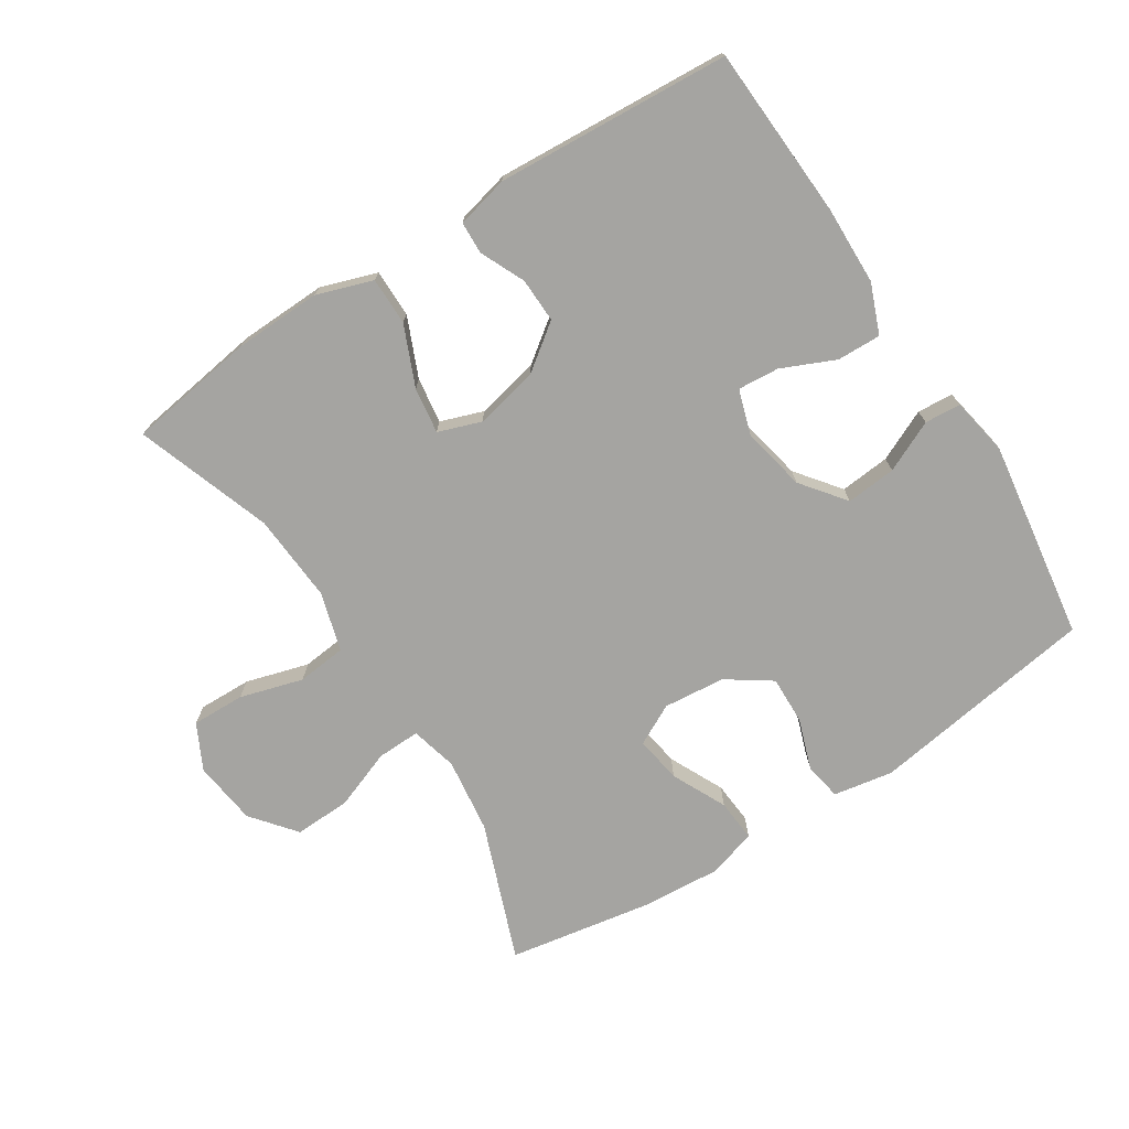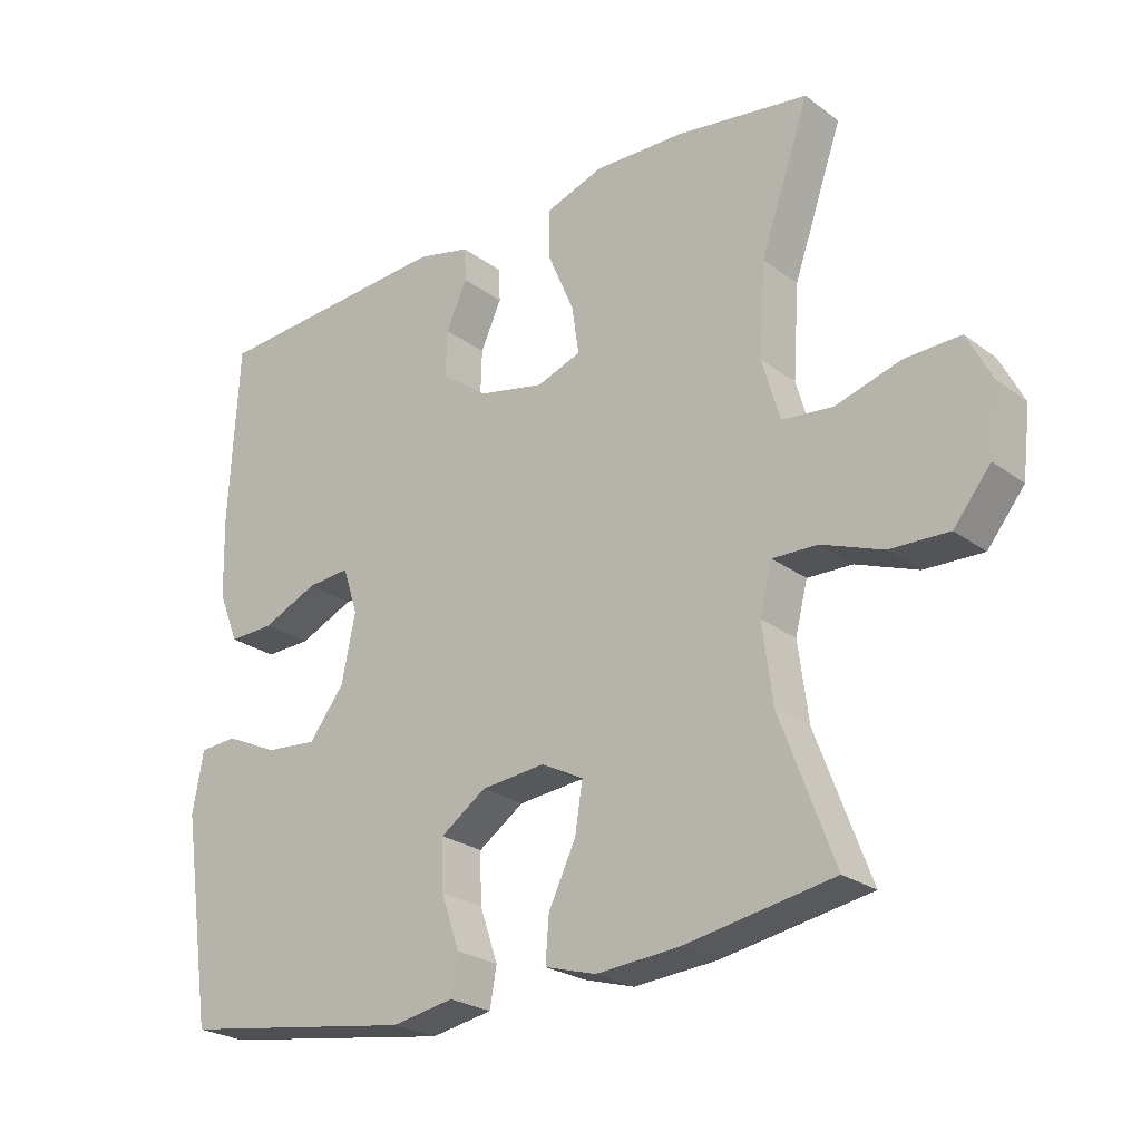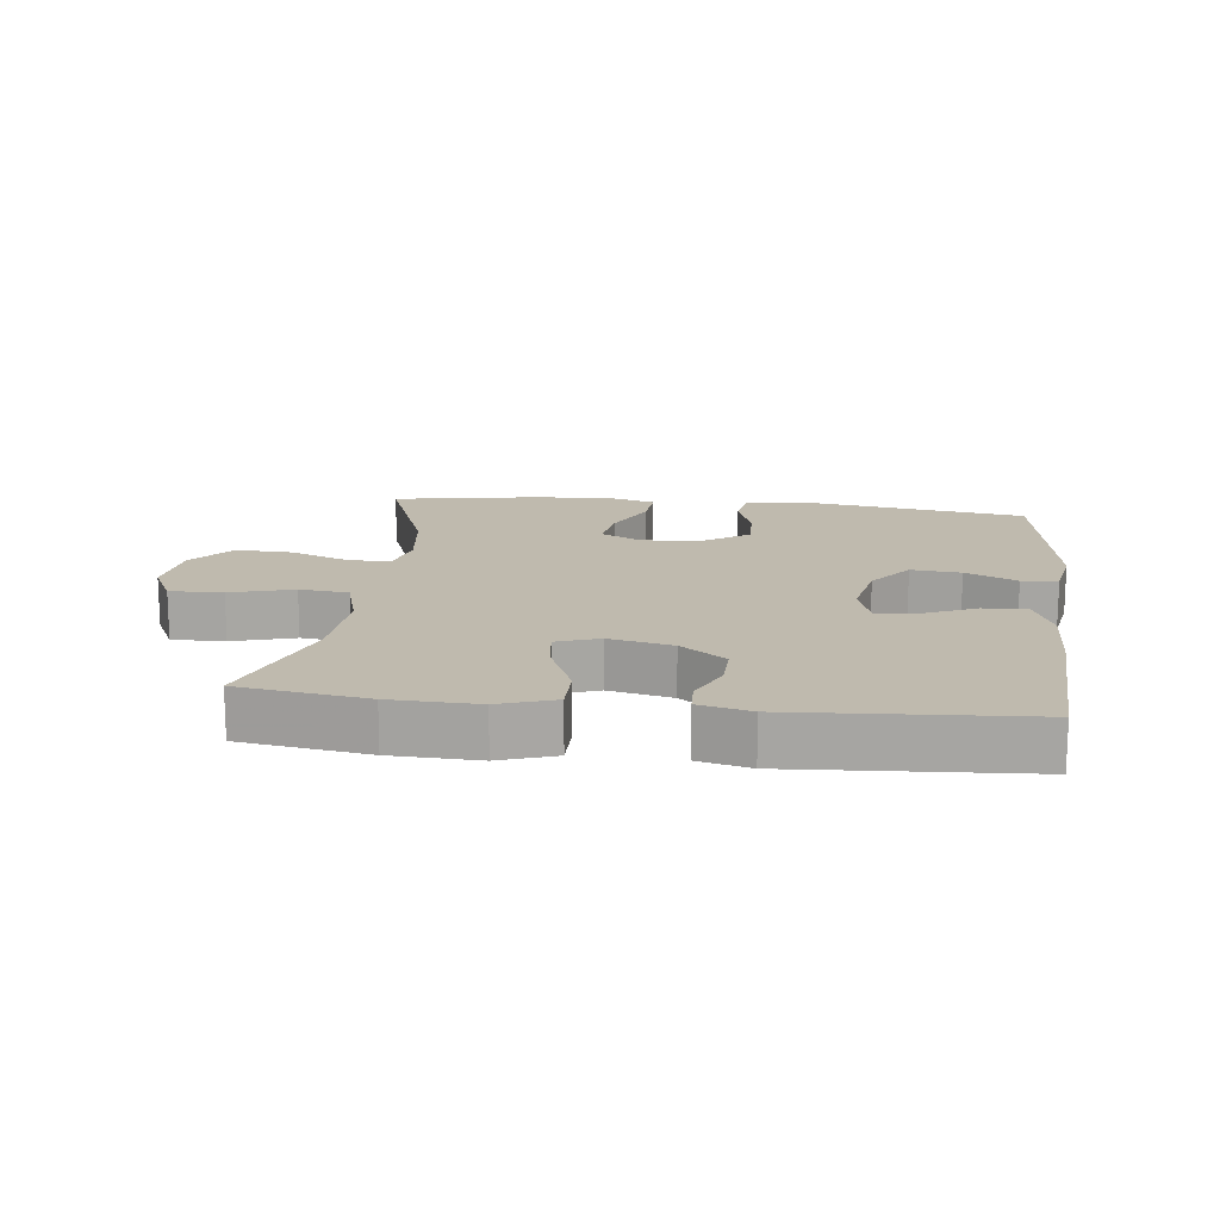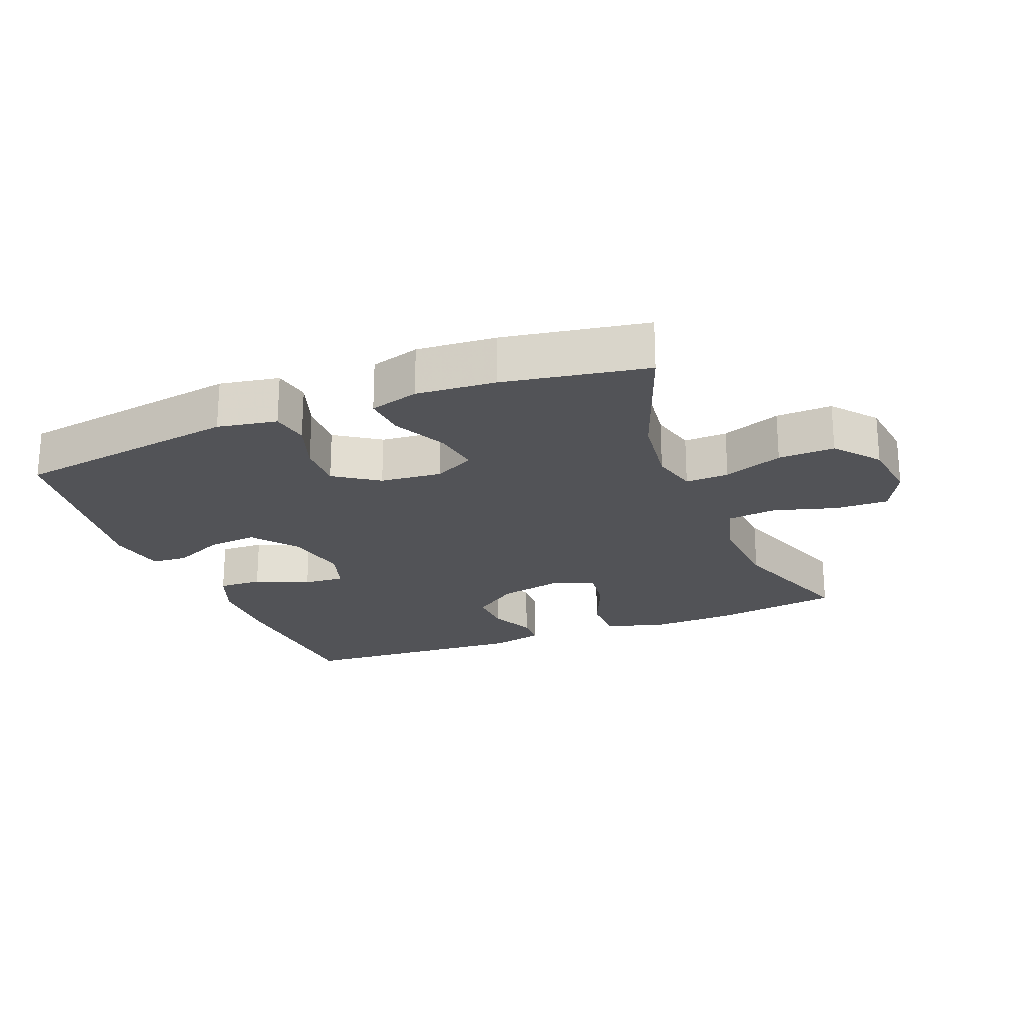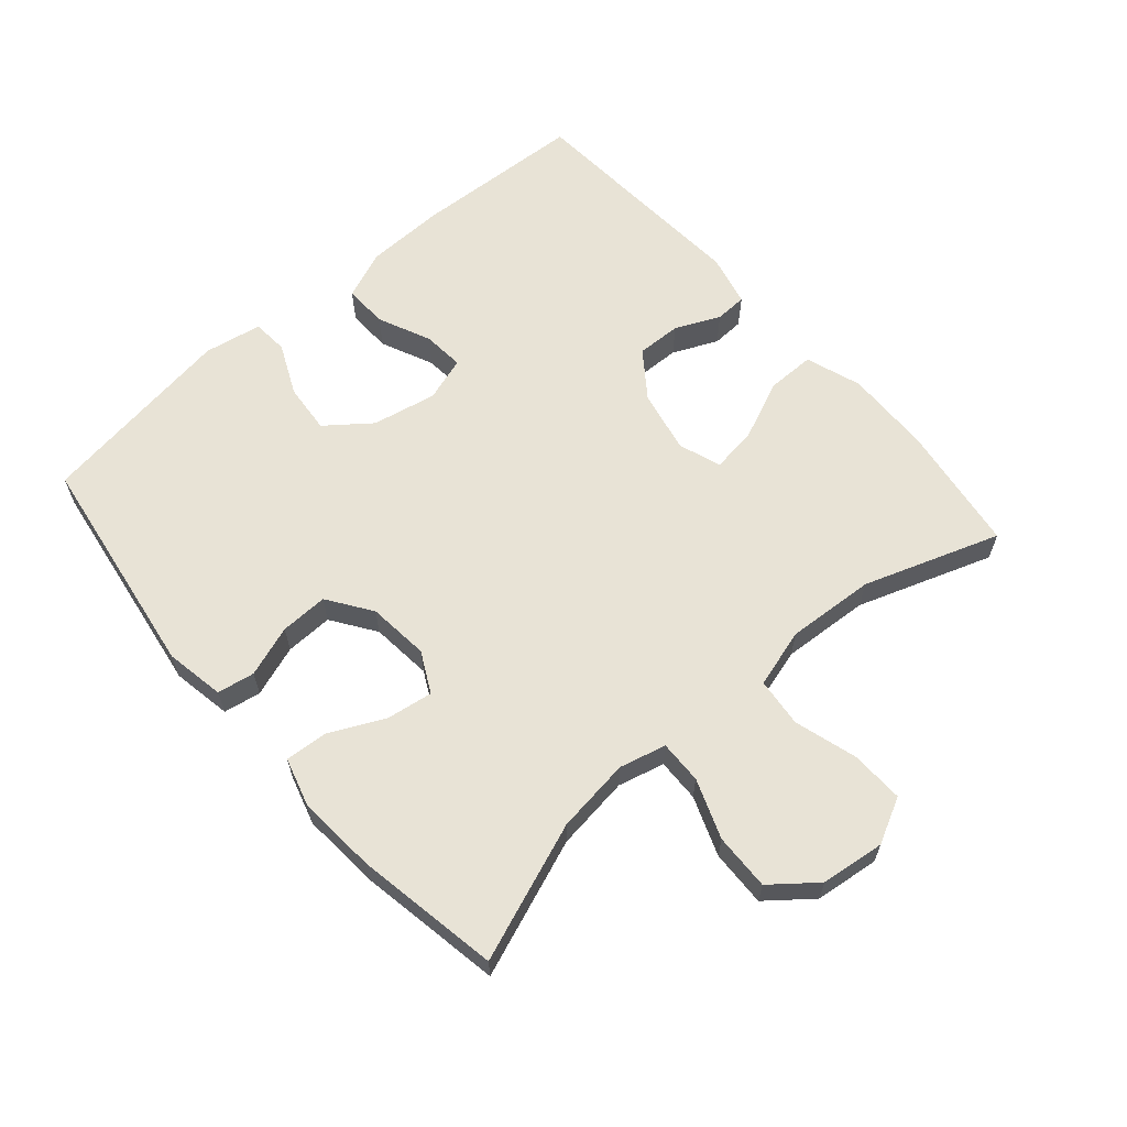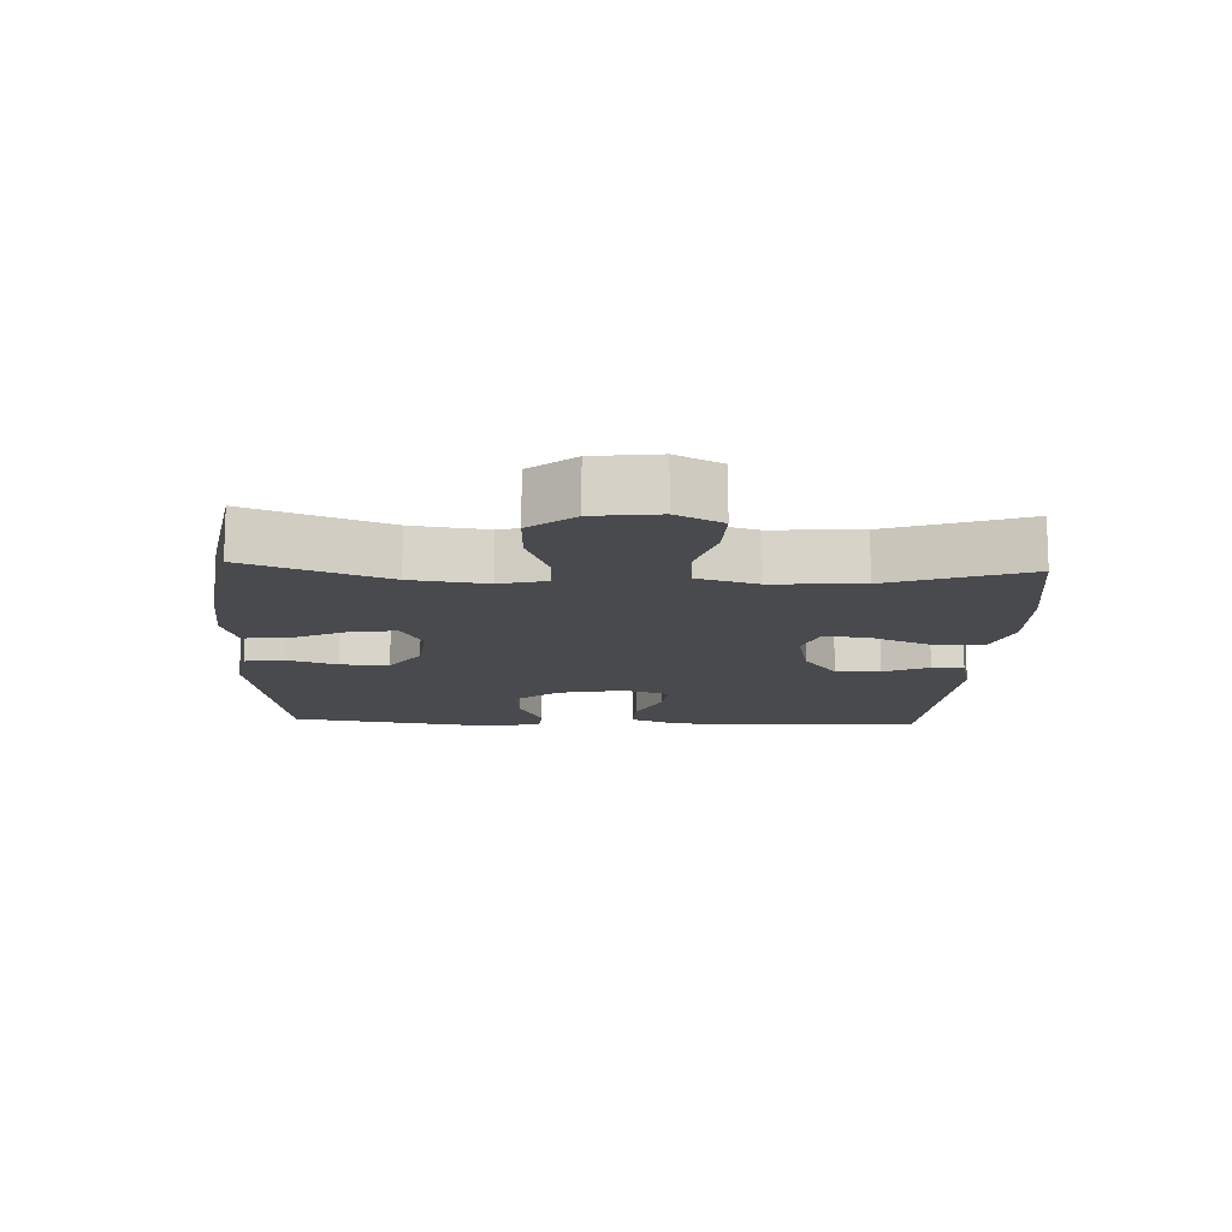
<metadata>
{"format":"obj","ext":"obj","renderer":"f3d","projection":"perspective","resolution":1024,"background":"white","views":[{"elev":-73.4,"azim":32.7,"up":"+Y"},{"elev":-24.7,"azim":-140.0,"up":"+Z"},{"elev":15.8,"azim":6.8,"up":"+Y"},{"elev":-22.3,"azim":-158.3,"up":"+Y"},{"elev":62.5,"azim":-131.1,"up":"+Y"},{"elev":-13.4,"azim":-92.6,"up":"+Y"}]}
</metadata>
<code>
v -0.5 0.07 0.5
v -0.305 0.07 0.529
v -0.172 0.07 0.533
v -0.087 0.07 0.504
v -0.087 0.07 0.431
v -0.126 0.07 0.34
v -0.136 0.07 0.27
v -0.071 0.07 0.247
v 0.026 0.07 0.268
v 0.095 0.07 0.319
v 0.093 0.07 0.387
v 0.062 0.07 0.455
v 0.064 0.07 0.504
v 0.143 0.07 0.523
v 0.5 0.07 0.5
v 0.514 0.07 0.238
v 0.511 0.07 0.118
v 0.481 0.07 0.043
v 0.414 0.07 0.045
v 0.333 0.07 0.081
v 0.27 0.07 0.086
v 0.248 0.07 0.018
v 0.268 0.07 -0.08
v 0.32 0.07 -0.147
v 0.396 0.07 -0.14
v 0.474 0.07 -0.104
v 0.529 0.07 -0.108
v 0.545 0.07 -0.196
v 0.5 0.07 -0.5
v 0.154 0.07 -0.553
v 0.063 0.07 -0.537
v 0.053 0.07 -0.48
v 0.08 0.07 -0.402
v 0.082 0.07 -0.329
v 0.015 0.07 -0.283
v -0.079 0.07 -0.274
v -0.141 0.07 -0.306
v -0.13 0.07 -0.377
v -0.09 0.07 -0.46
v -0.085 0.07 -0.525
v -0.16 0.07 -0.547
v -0.281 0.07 -0.538
v -0.5 0.07 -0.5
v -0.421 0.07 -0.29
v -0.406 0.07 -0.176
v -0.424 0.07 -0.105
v -0.49 0.07 -0.107
v -0.58 0.07 -0.141
v -0.666 0.07 -0.144
v -0.72 0.07 -0.077
v -0.732 0.07 0.021
v -0.697 0.07 0.09
v -0.616 0.07 0.088
v -0.52 0.07 0.06
v -0.445 0.07 0.068
v -0.419 0.07 0.158
v -0.428 0.07 0.293
v -0.5 0 0.5
v -0.305 0 0.529
v -0.172 0 0.533
v -0.087 0 0.504
v -0.087 0 0.431
v -0.126 0 0.34
v -0.136 0 0.27
v -0.071 0 0.247
v 0.026 0 0.268
v 0.095 0 0.319
v 0.093 0 0.387
v 0.062 0 0.455
v 0.064 0 0.504
v 0.143 0 0.523
v 0.5 0 0.5
v 0.514 0 0.238
v 0.511 0 0.118
v 0.481 0 0.043
v 0.414 0 0.045
v 0.333 0 0.081
v 0.27 0 0.086
v 0.248 0 0.018
v 0.268 0 -0.08
v 0.32 0 -0.147
v 0.396 0 -0.14
v 0.474 0 -0.104
v 0.529 0 -0.108
v 0.545 0 -0.196
v 0.5 0 -0.5
v 0.154 0 -0.553
v 0.063 0 -0.537
v 0.053 0 -0.48
v 0.08 0 -0.402
v 0.082 0 -0.329
v 0.015 0 -0.283
v -0.079 0 -0.274
v -0.141 0 -0.306
v -0.13 0 -0.377
v -0.09 0 -0.46
v -0.085 0 -0.525
v -0.16 0 -0.547
v -0.281 0 -0.538
v -0.5 0 -0.5
v -0.421 0 -0.29
v -0.406 0 -0.176
v -0.424 0 -0.105
v -0.49 0 -0.107
v -0.58 0 -0.141
v -0.666 0 -0.144
v -0.72 0 -0.077
v -0.732 0 0.021
v -0.697 0 0.09
v -0.616 0 0.088
v -0.52 0 0.06
v -0.445 0 0.068
v -0.419 0 0.158
v -0.428 0 0.293
f 51 52 53 54
f 51 54 55
f 50 51 55
f 47 48 49 50
f 46 47 50 55
f 45 46 55 56
f 41 42 43 44
f 41 44 45
f 38 39 40 41
f 37 38 41 45
f 36 37 45 56
f 30 31 32 33
f 30 33 34
f 29 30 34
f 28 29 34 35
f 25 26 27 28
f 24 25 28 35
f 17 18 19 20
f 17 20 21
f 16 17 21
f 15 16 21
f 14 15 21
f 11 12 13 14
f 10 11 14 21
f 9 10 21 22
f 3 4 5 6
f 3 6 7
f 57 1 2 3
f 57 3 7
f 56 57 7 8
f 23 24 35 36
f 22 23 36 56
f 8 9 22 56
f 111 110 109 108
f 112 111 108
f 112 108 107
f 107 106 105 104
f 112 107 104 103
f 113 112 103 102
f 101 100 99 98
f 102 101 98
f 98 97 96 95
f 102 98 95 94
f 113 102 94 93
f 90 89 88 87
f 91 90 87
f 91 87 86
f 92 91 86 85
f 85 84 83 82
f 92 85 82 81
f 77 76 75 74
f 78 77 74
f 78 74 73
f 78 73 72
f 78 72 71
f 71 70 69 68
f 78 71 68 67
f 79 78 67 66
f 63 62 61 60
f 64 63 60
f 60 59 58 114
f 64 60 114
f 65 64 114 113
f 93 92 81 80
f 113 93 80 79
f 113 79 66 65
f 1 58 59 2
f 2 59 60 3
f 3 60 61 4
f 4 61 62 5
f 5 62 63 6
f 6 63 64 7
f 7 64 65 8
f 8 65 66 9
f 9 66 67 10
f 10 67 68 11
f 11 68 69 12
f 12 69 70 13
f 13 70 71 14
f 14 71 72 15
f 15 72 73 16
f 16 73 74 17
f 17 74 75 18
f 18 75 76 19
f 19 76 77 20
f 20 77 78 21
f 21 78 79 22
f 22 79 80 23
f 23 80 81 24
f 24 81 82 25
f 25 82 83 26
f 26 83 84 27
f 27 84 85 28
f 28 85 86 29
f 29 86 87 30
f 30 87 88 31
f 31 88 89 32
f 32 89 90 33
f 33 90 91 34
f 34 91 92 35
f 35 92 93 36
f 36 93 94 37
f 37 94 95 38
f 38 95 96 39
f 39 96 97 40
f 40 97 98 41
f 41 98 99 42
f 42 99 100 43
f 43 100 101 44
f 44 101 102 45
f 45 102 103 46
f 46 103 104 47
f 47 104 105 48
f 48 105 106 49
f 49 106 107 50
f 50 107 108 51
f 51 108 109 52
f 52 109 110 53
f 53 110 111 54
f 54 111 112 55
f 55 112 113 56
f 56 113 114 57
f 57 114 58 1

</code>
